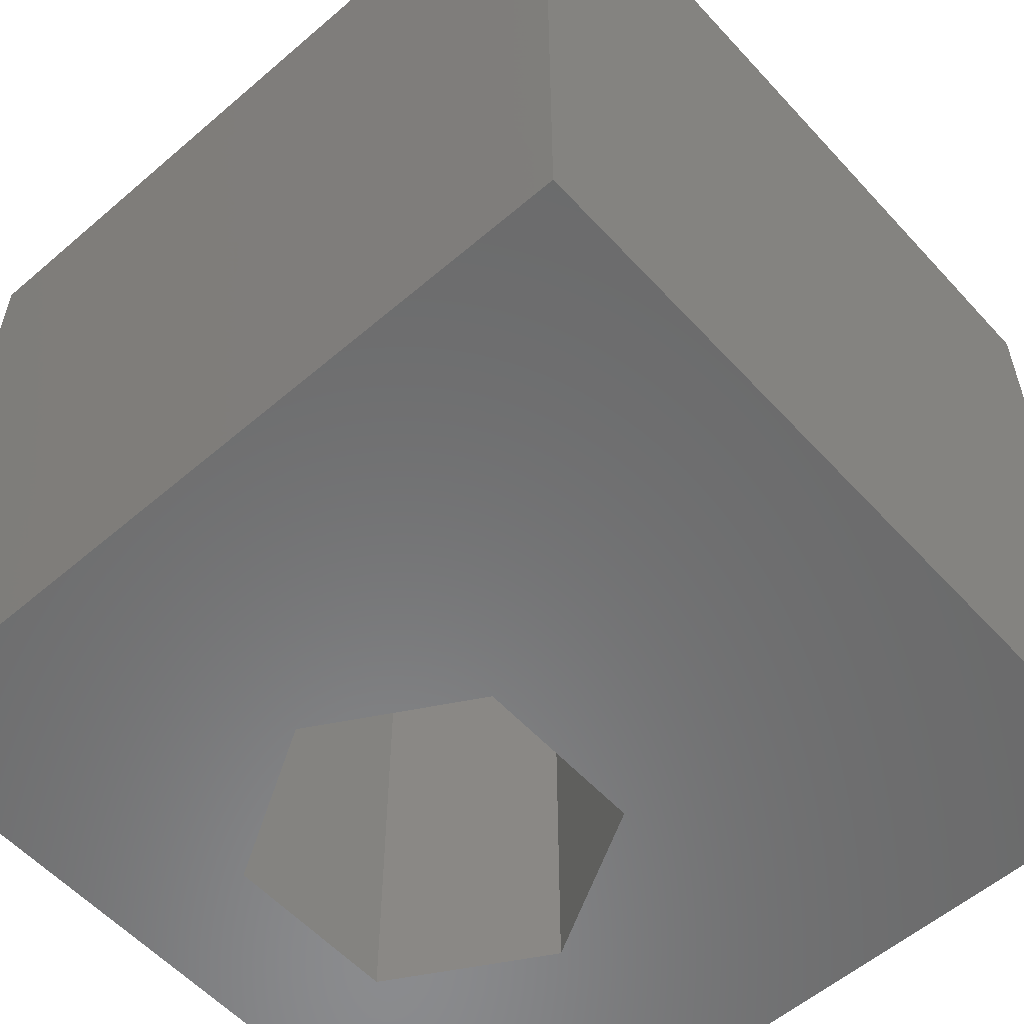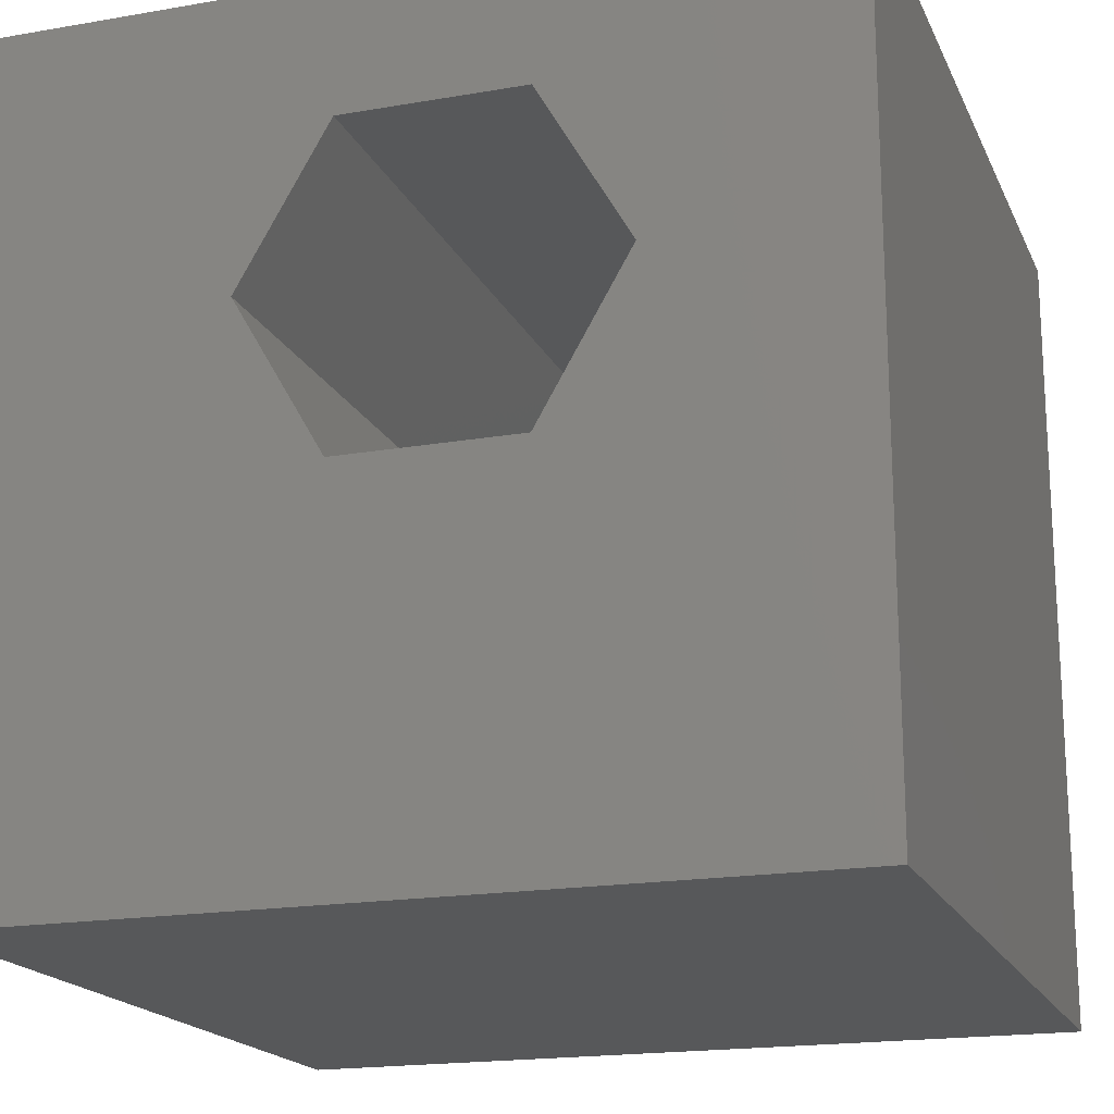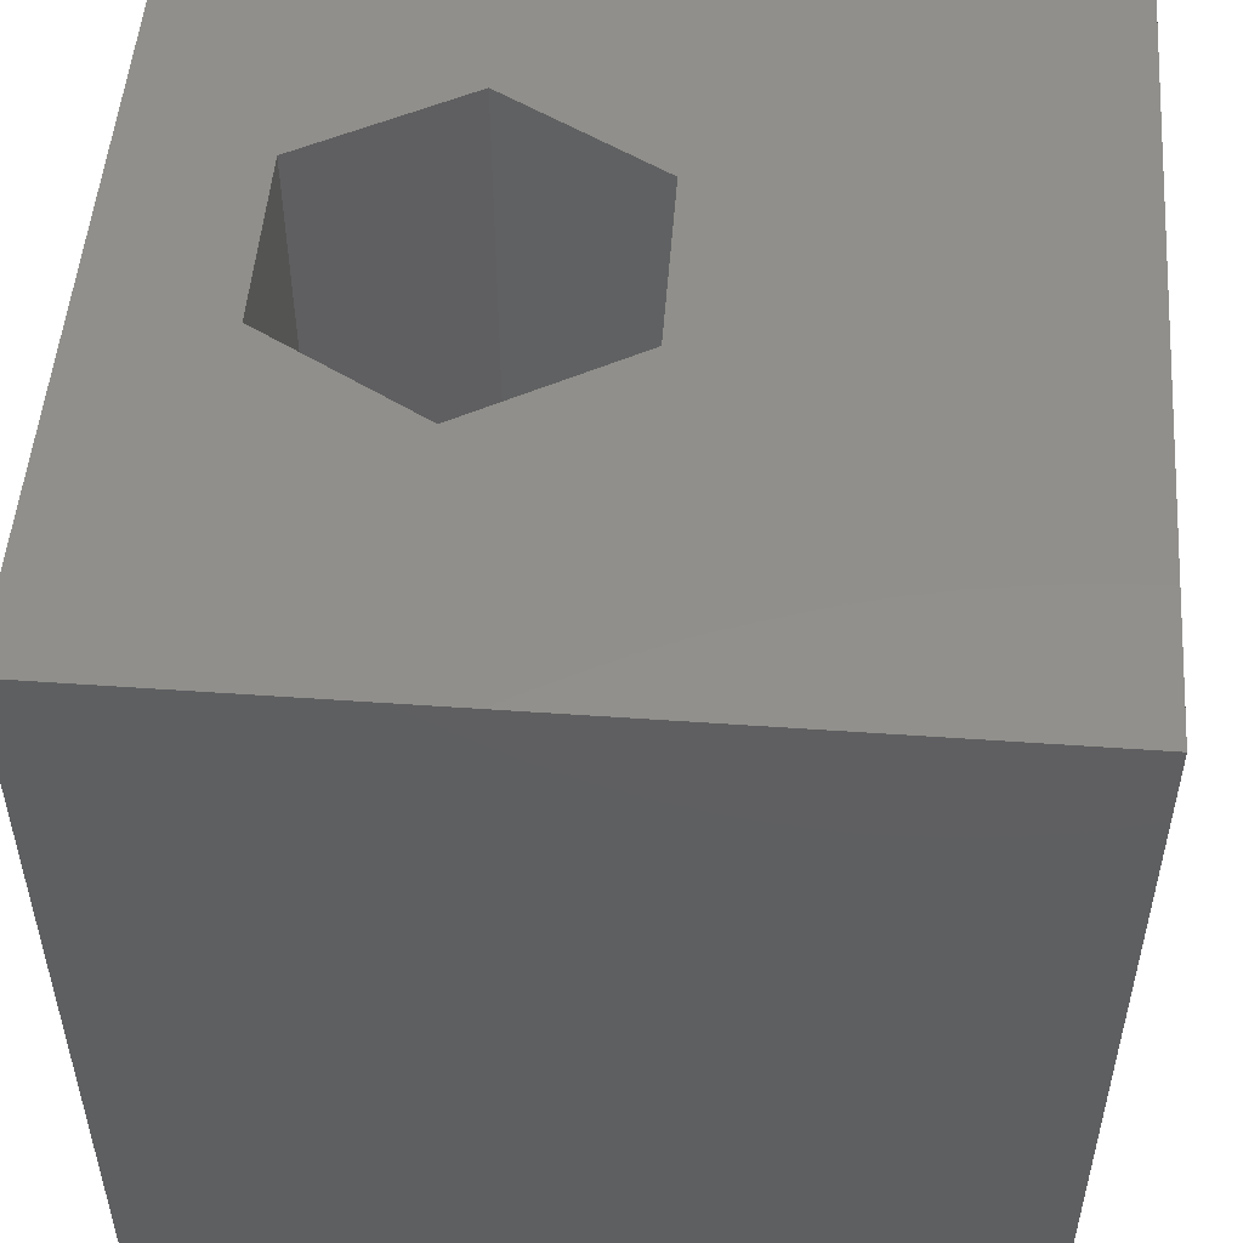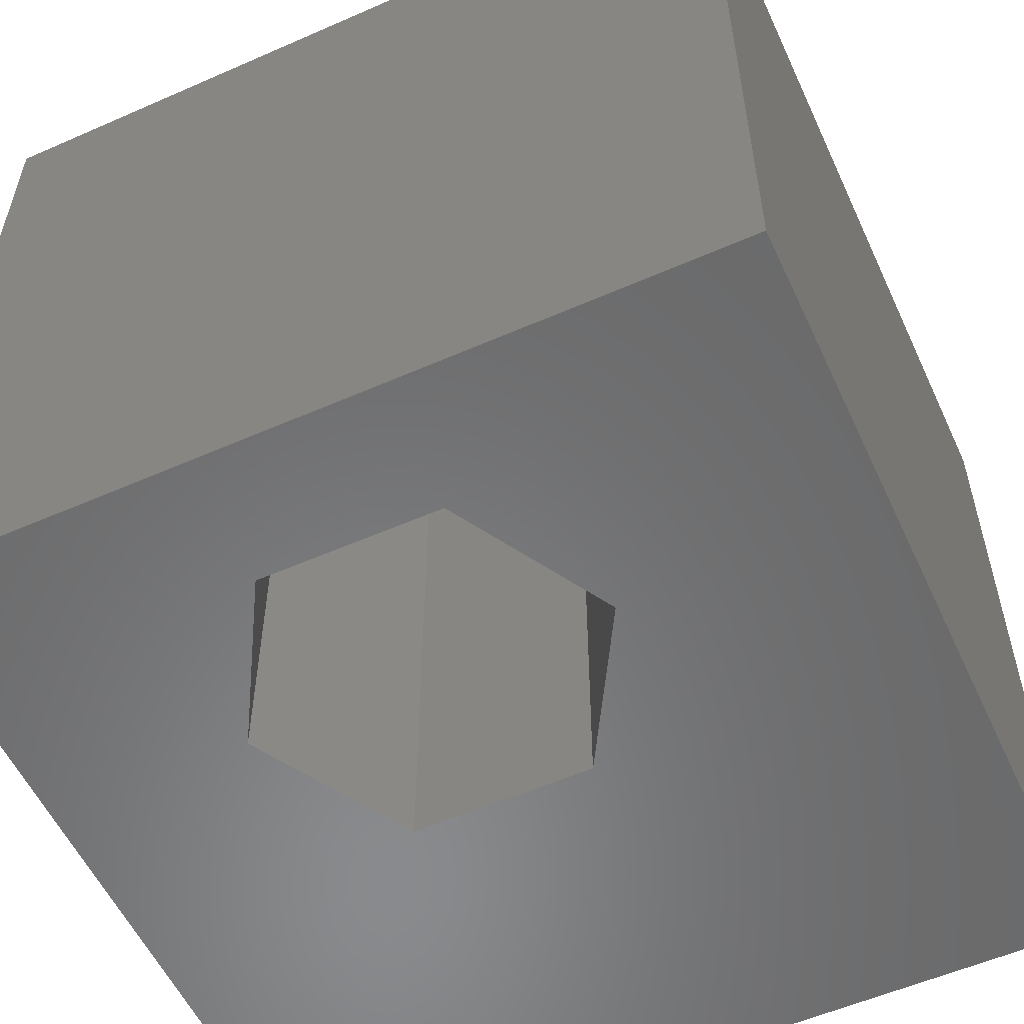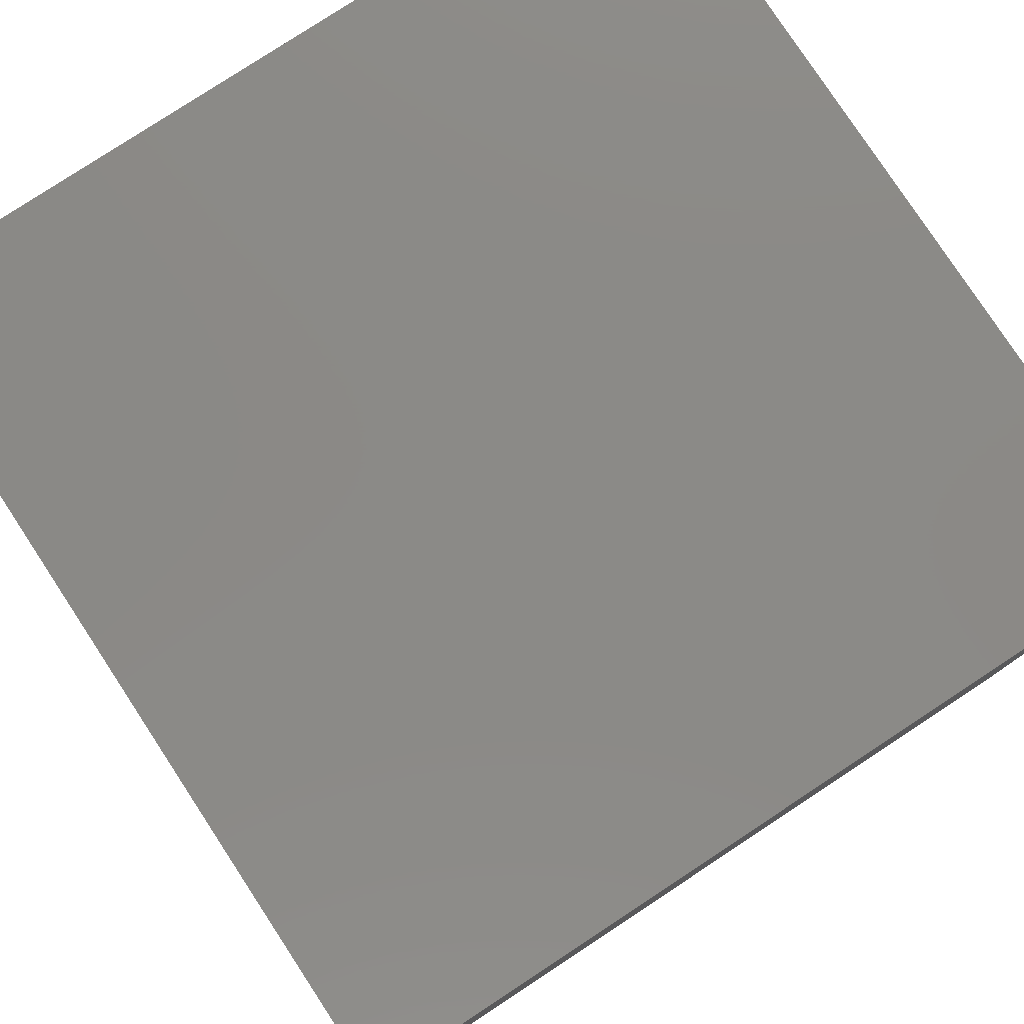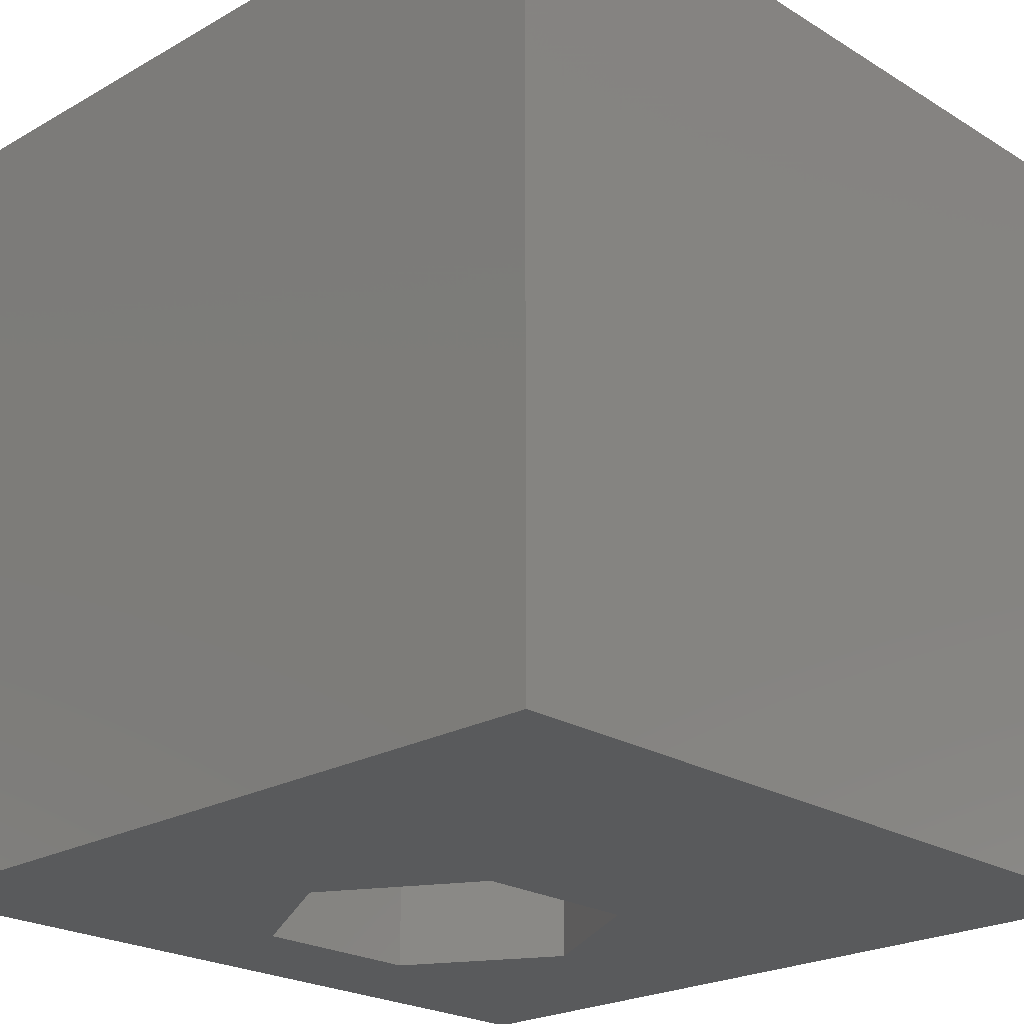
<metadata>
{"format":"stl","ext":"stl","renderer":"f3d","projection":"perspective","resolution":1024,"background":"white","views":[{"elev":-56.9,"azim":-48.2,"up":"+Z"},{"elev":-18.3,"azim":18.6,"up":"+Y"},{"elev":51.3,"azim":-85.6,"up":"+Z"},{"elev":-56.1,"azim":-155.3,"up":"+Z"},{"elev":79.3,"azim":-123.3,"up":"+Y"},{"elev":-22.9,"azim":-46.1,"up":"+Z"}]}
</metadata>
<code>
# stl→obj: 20 verts, 40 faces
v 0 10 10
v 0 10 0
v 0 0 10
v 0 0 0
v 10 10 10
v 7.512 6.483 10
v 10 0 10
v 6.411 4.576 10
v 4.209 4.576 10
v 3.108 6.483 10
v 4.209 8.39 10
v 6.411 8.39 10
v 10 10 0
v 10 0 0
v 3.108 6.483 0
v 4.209 4.576 0
v 6.411 4.576 0
v 7.512 6.483 0
v 6.411 8.39 0
v 4.209 8.39 0
f 1 2 3
f 3 2 4
f 5 6 7
f 7 6 8
f 7 8 3
f 8 9 3
f 3 9 10
f 3 10 1
f 1 10 11
f 1 11 5
f 5 11 12
f 5 12 6
f 13 5 14
f 14 5 7
f 2 15 4
f 4 15 16
f 4 16 14
f 16 17 14
f 14 17 18
f 14 18 13
f 13 18 19
f 13 19 2
f 2 19 20
f 2 20 15
f 5 13 1
f 1 13 2
f 14 7 4
f 4 7 3
f 15 20 10
f 10 20 11
f 20 19 11
f 11 19 12
f 19 18 12
f 12 18 6
f 18 17 6
f 6 17 8
f 17 16 8
f 8 16 9
f 16 15 9
f 9 15 10

</code>
